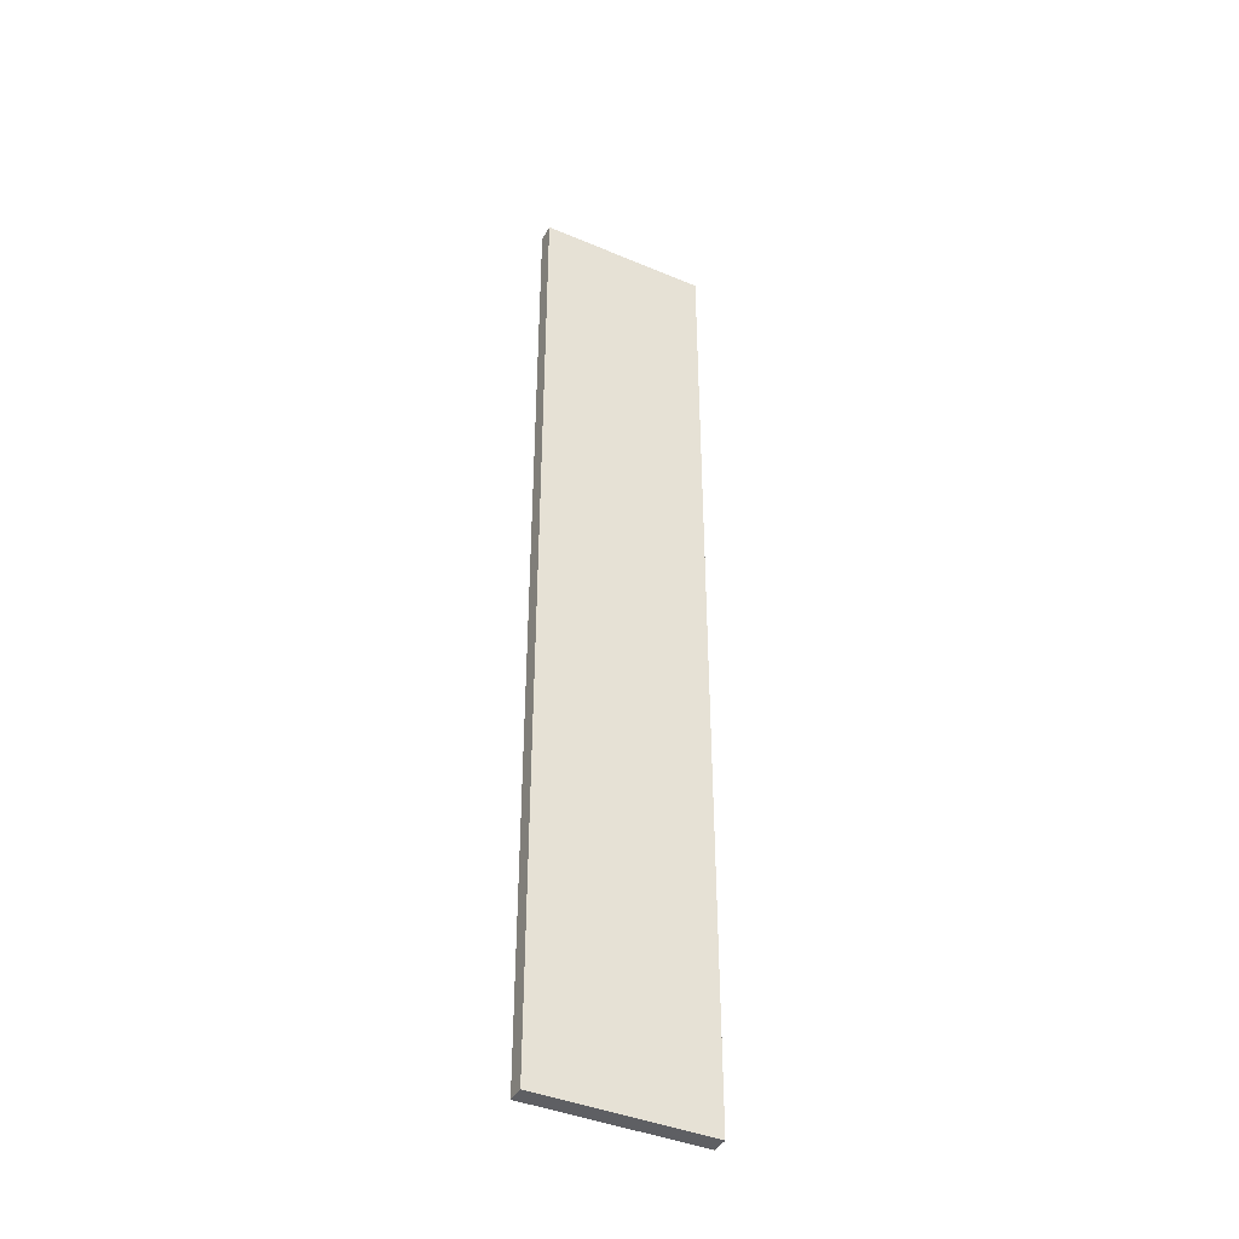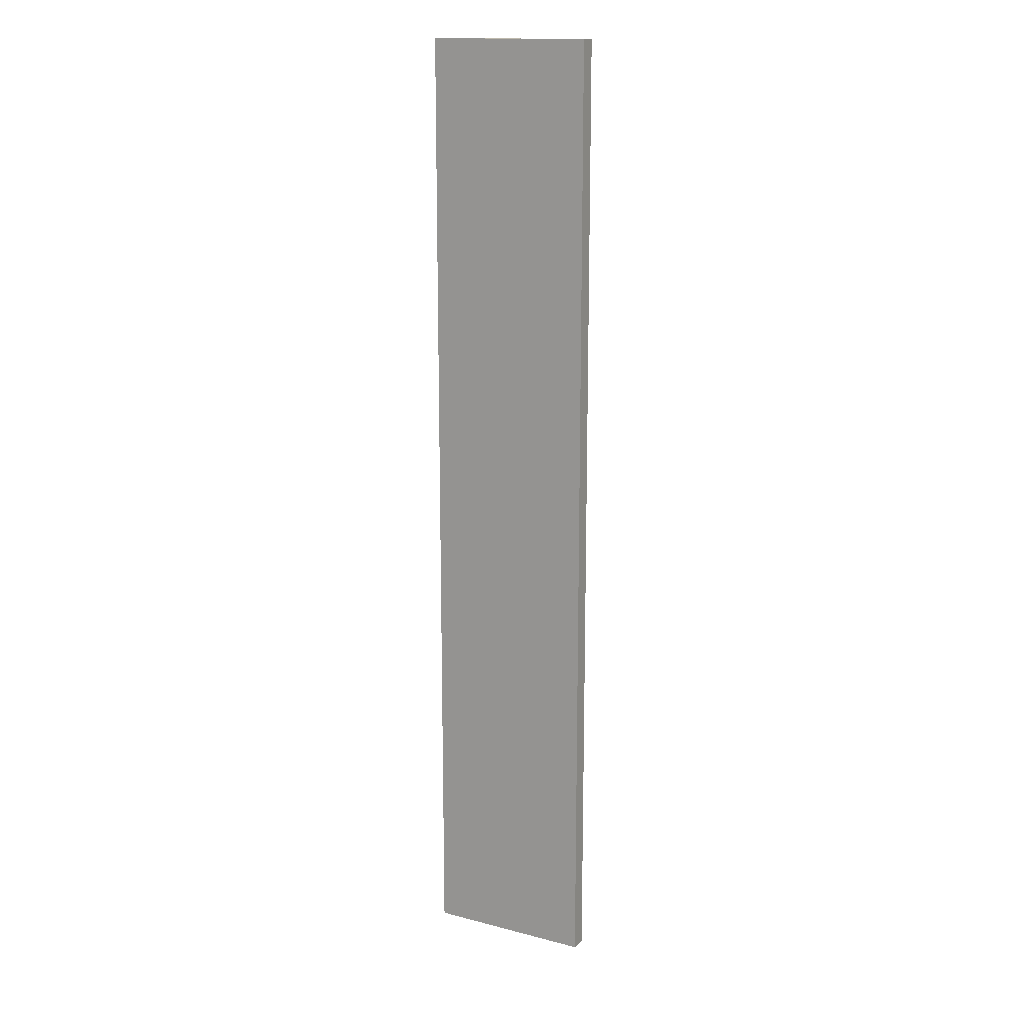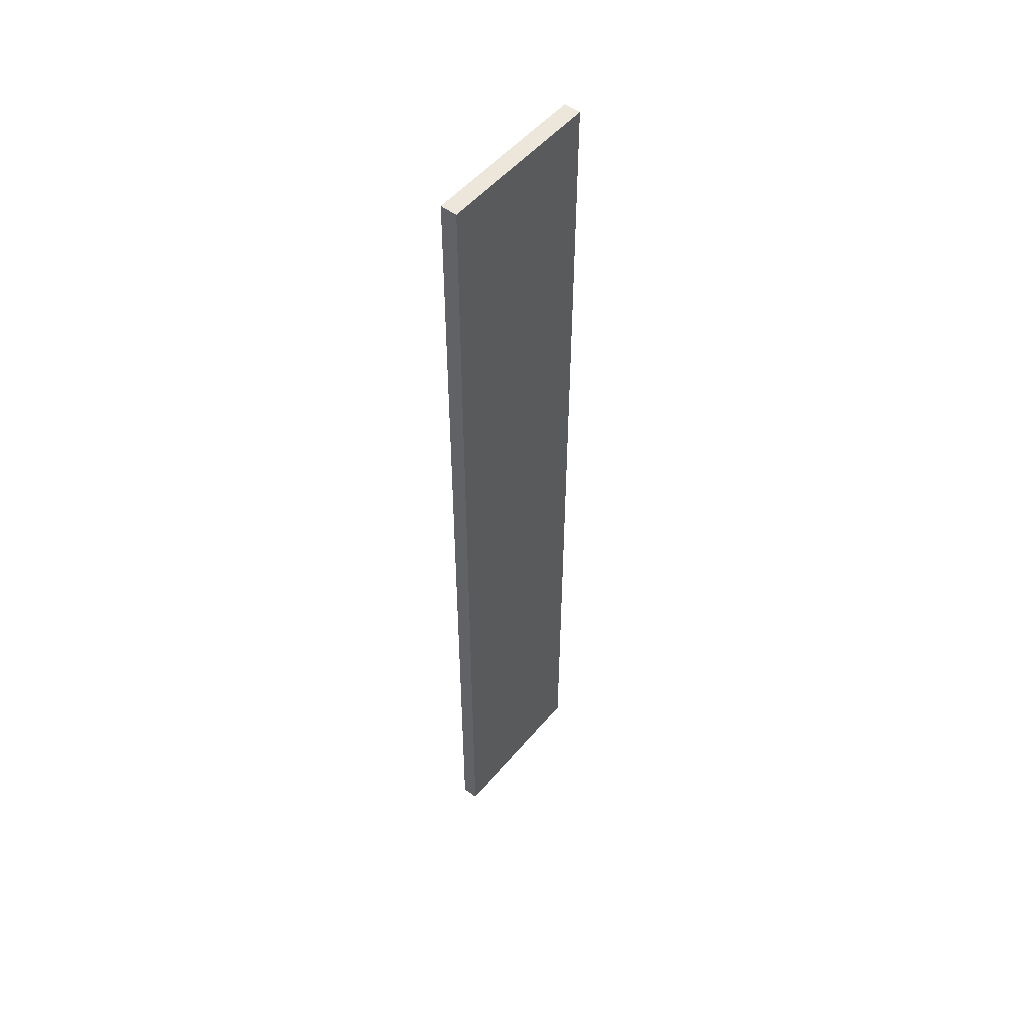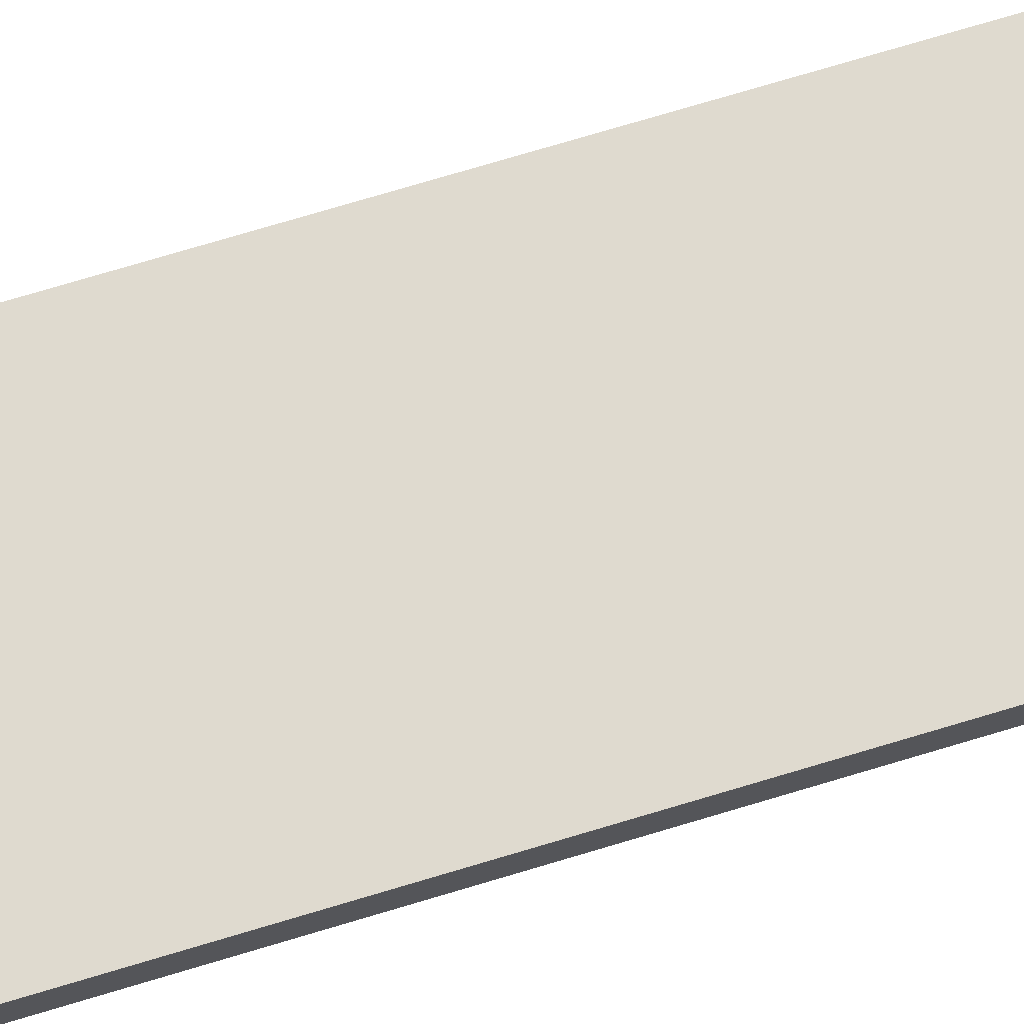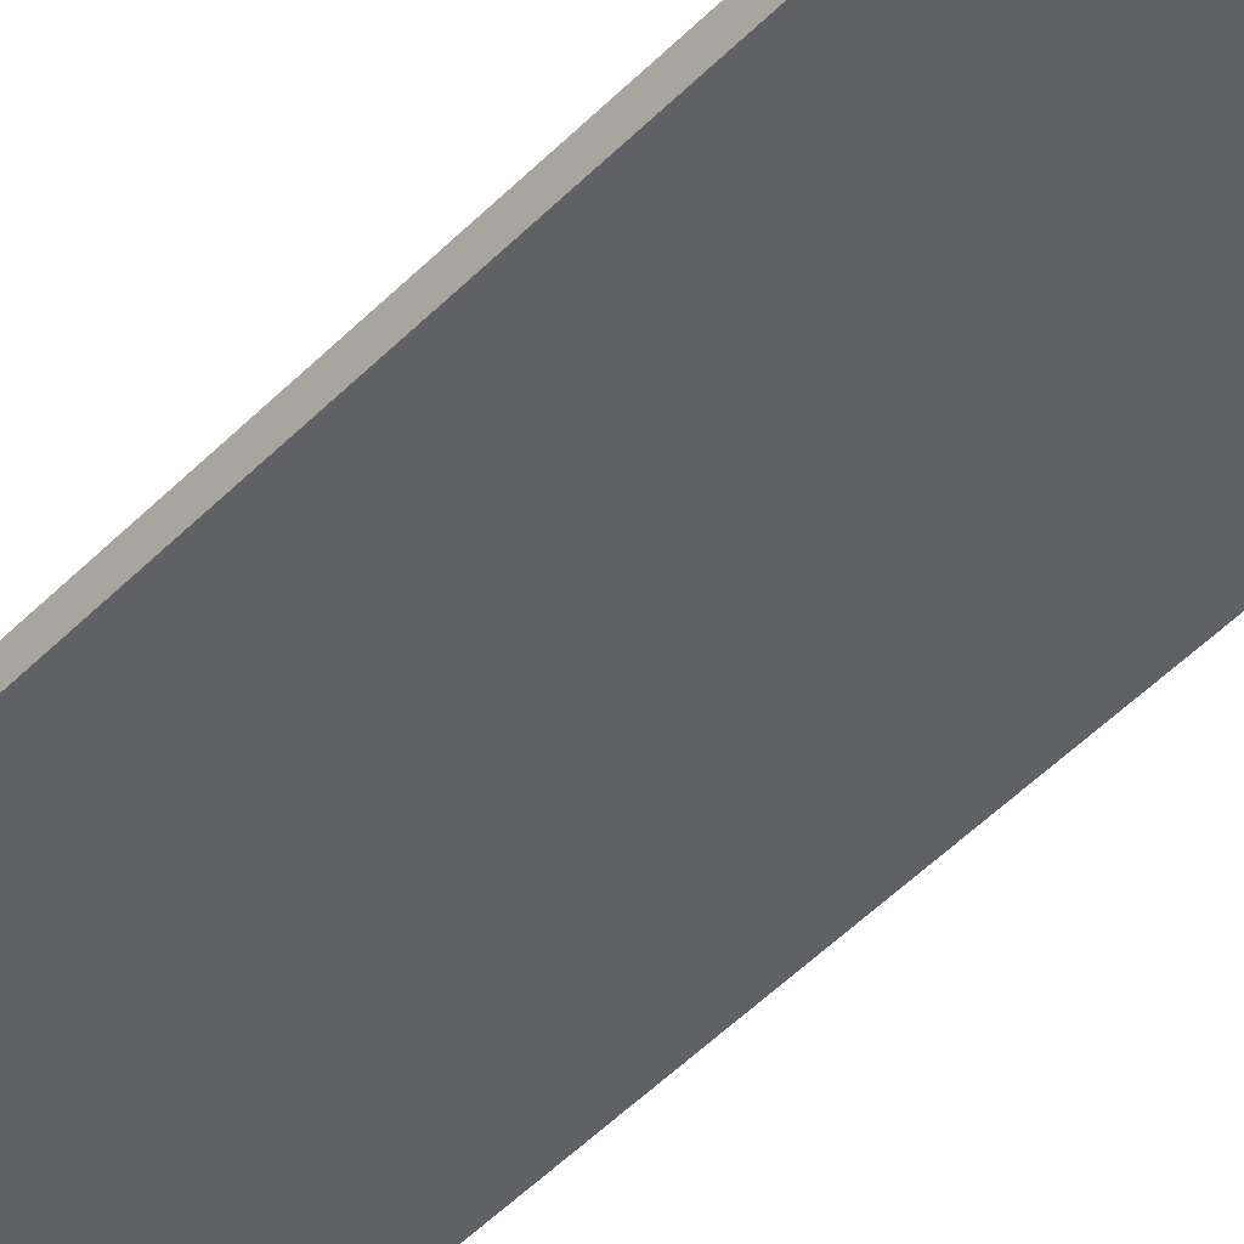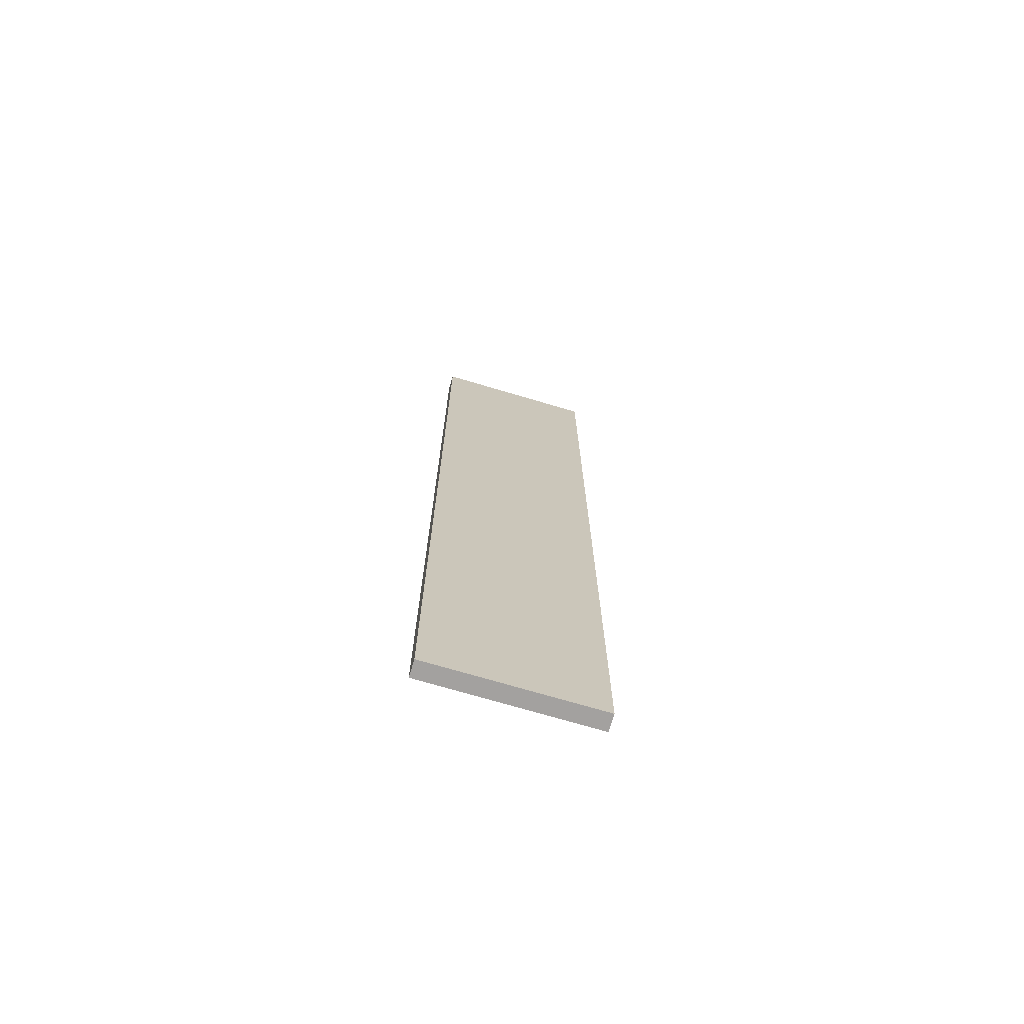
<metadata>
{"format":"obj","ext":"obj","renderer":"f3d","projection":"perspective","resolution":1024,"background":"white","views":[{"elev":-41.2,"azim":152.9,"up":"+Z"},{"elev":15.1,"azim":-151.4,"up":"+Z"},{"elev":51.8,"azim":-51.2,"up":"+Z"},{"elev":70.7,"azim":-107.0,"up":"+Y"},{"elev":-48.6,"azim":-41.6,"up":"+Y"},{"elev":-72.3,"azim":-16.5,"up":"+Z"}]}
</metadata>
<code>
g Power Station & Cell-3
v -16 0 30
v -16 0 -28
v -16 1 30
v -16 1 -28
v -6 0 30
v -6 0 -28
v -6 1 30
v -6 1 -28
v -16 0 30
v -16 1 30
v -6 0 30
v -6 1 30
v -16 0 -28
v -16 1 -28
v -6 0 -28
v -6 1 -28
v -16 0 30
v -6 0 30
v -13 0 26
v -8 0 26
v -13 0 25
v -9 0 25
v -13 0 23
v -9 0 23
v -13 0 22
v -8 0 22
v -13 0 21
v -8 0 21
v -13 0 20
v -12 0 20
v -11 0 20
v -8 0 20
v -12 0 19
v -11 0 19
v -10 0 19
v -11 0 18
v -10 0 18
v -9 0 18
v -13 0 17
v -10 0 17
v -9 0 17
v -8 0 17
v -13 0 16
v -8 0 16
v -12 0 15
v -9 0 15
v -13 0 14
v -12 0 14
v -9 0 14
v -8 0 14
v -13 0 11
v -12 0 11
v -9 0 11
v -8 0 11
v -13 0 10
v -8 0 10
v -13 0 9
v -11 0 9
v -10 0 9
v -8 0 9
v -13 0 7
v -11 0 7
v -10 0 7
v -8 0 7
v -13 0 6
v -8 0 6
v -12 0 5
v -8 0 5
v -13 0 4
v -12 0 4
v -11 0 4
v -10 0 4
v -8 0 4
v -13 0 2
v -12 0 2
v -11 0 2
v -10 0 2
v -8 0 2
v -12 0 1
v -8 0 1
v -13 0 -0
v -8 0 -0
v -12 0 -1
v -11 0 -1
v -10 0 -1
v -8 0 -1
v -12 0 -2
v -11 0 -2
v -10 0 -2
v -9 0 -2
v -13 0 -3
v -10 0 -3
v -9 0 -3
v -8 0 -3
v -10 0 -4
v -8 0 -4
v -12 0 -5
v -9 0 -5
v -13 0 -6
v -12 0 -6
v -9 0 -6
v -8 0 -6
v -13 0 -8
v -12 0 -8
v -10 0 -8
v -9 0 -8
v -10 0 -9
v -8 0 -9
v -13 0 -10
v -8 0 -10
v -13 0 -11
v -11 0 -11
v -10 0 -11
v -8 0 -11
v -13 0 -13
v -11 0 -13
v -10 0 -13
v -8 0 -13
v -13 0 -14
v -8 0 -14
v -13 0 -15
v -8 0 -15
v -12 0 -16
v -11 0 -16
v -10 0 -16
v -9 0 -16
v -13 0 -18
v -12 0 -18
v -11 0 -18
v -10 0 -18
v -9 0 -18
v -8 0 -18
v -13 0 -19
v -8 0 -19
v -12 0 -20
v -9 0 -20
v -13 0 -22
v -12 0 -22
v -11 0 -22
v -10 0 -22
v -9 0 -22
v -8 0 -22
v -11 0 -23
v -10 0 -23
v -12 0 -24
v -9 0 -24
v -16 0 -28
v -6 0 -28
v -16 1 30
v -6 1 30
v -13 1 26
v -8 1 26
v -13 1 25
v -9 1 25
v -13 1 23
v -9 1 23
v -13 1 22
v -8 1 22
v -13 1 21
v -8 1 21
v -13 1 20
v -12 1 20
v -11 1 20
v -8 1 20
v -12 1 19
v -11 1 19
v -10 1 19
v -11 1 18
v -10 1 18
v -9 1 18
v -13 1 17
v -10 1 17
v -9 1 17
v -8 1 17
v -13 1 16
v -8 1 16
v -12 1 15
v -9 1 15
v -13 1 14
v -12 1 14
v -9 1 14
v -8 1 14
v -13 1 11
v -12 1 11
v -9 1 11
v -8 1 11
v -13 1 10
v -8 1 10
v -13 1 9
v -11 1 9
v -10 1 9
v -8 1 9
v -13 1 7
v -11 1 7
v -10 1 7
v -8 1 7
v -13 1 6
v -8 1 6
v -12 1 5
v -8 1 5
v -13 1 4
v -12 1 4
v -11 1 4
v -10 1 4
v -8 1 4
v -13 1 2
v -12 1 2
v -11 1 2
v -10 1 2
v -8 1 2
v -12 1 1
v -8 1 1
v -13 1 -0
v -8 1 -0
v -12 1 -1
v -11 1 -1
v -10 1 -1
v -8 1 -1
v -12 1 -2
v -11 1 -2
v -10 1 -2
v -9 1 -2
v -13 1 -3
v -10 1 -3
v -9 1 -3
v -8 1 -3
v -10 1 -4
v -8 1 -4
v -12 1 -5
v -9 1 -5
v -13 1 -6
v -12 1 -6
v -9 1 -6
v -8 1 -6
v -13 1 -8
v -12 1 -8
v -10 1 -8
v -9 1 -8
v -10 1 -9
v -8 1 -9
v -13 1 -10
v -8 1 -10
v -13 1 -11
v -11 1 -11
v -10 1 -11
v -8 1 -11
v -13 1 -13
v -11 1 -13
v -10 1 -13
v -8 1 -13
v -13 1 -14
v -8 1 -14
v -13 1 -15
v -8 1 -15
v -12 1 -16
v -11 1 -16
v -10 1 -16
v -9 1 -16
v -13 1 -18
v -12 1 -18
v -11 1 -18
v -10 1 -18
v -9 1 -18
v -8 1 -18
v -13 1 -19
v -8 1 -19
v -12 1 -20
v -9 1 -20
v -13 1 -22
v -12 1 -22
v -11 1 -22
v -10 1 -22
v -9 1 -22
v -8 1 -22
v -11 1 -23
v -10 1 -23
v -12 1 -24
v -9 1 -24
v -16 1 -28
v -6 1 -28
f 3 2 1
f 4 2 3
f 5 6 7
f 7 6 8
f 11 10 9
f 12 10 11
f 13 14 15
f 15 14 16
f 19 18 17
f 20 18 19
f 21 19 17
f 21 20 19
f 22 20 21
f 23 21 17
f 23 22 21
f 24 20 22
f 24 22 23
f 25 23 17
f 25 24 23
f 26 18 20
f 26 24 25
f 26 20 24
f 27 25 17
f 27 26 25
f 28 18 26
f 28 26 27
f 29 27 17
f 29 28 27
f 30 28 29
f 31 28 30
f 32 18 28
f 32 28 31
f 33 31 30
f 33 30 29
f 34 32 31
f 34 31 33
f 35 32 34
f 36 34 33
f 36 35 34
f 37 32 35
f 37 35 36
f 38 32 37
f 39 29 17
f 39 33 29
f 39 36 33
f 39 37 36
f 40 38 37
f 40 37 39
f 41 32 38
f 41 38 40
f 42 18 32
f 42 32 41
f 43 41 40
f 43 40 39
f 43 42 41
f 43 39 17
f 44 18 42
f 44 42 43
f 45 44 43
f 46 44 45
f 47 43 17
f 47 45 43
f 48 46 45
f 48 45 47
f 49 44 46
f 49 46 48
f 50 18 44
f 50 44 49
f 51 48 47
f 51 47 17
f 52 49 48
f 52 48 51
f 53 50 49
f 53 49 52
f 54 18 50
f 54 50 53
f 55 53 52
f 55 51 17
f 55 54 53
f 55 52 51
f 56 18 54
f 56 54 55
f 57 55 17
f 57 56 55
f 58 56 57
f 59 56 58
f 60 18 56
f 60 56 59
f 61 57 17
f 61 58 57
f 62 59 58
f 62 58 61
f 63 60 59
f 63 59 62
f 64 18 60
f 64 60 63
f 65 61 17
f 65 63 62
f 65 64 63
f 65 62 61
f 66 18 64
f 66 64 65
f 67 66 65
f 68 18 66
f 68 66 67
f 69 65 17
f 69 67 65
f 70 68 67
f 70 67 69
f 71 68 70
f 72 68 71
f 73 18 68
f 73 68 72
f 74 69 17
f 74 70 69
f 75 71 70
f 75 70 74
f 76 72 71
f 76 71 75
f 77 73 72
f 77 72 76
f 78 18 73
f 78 73 77
f 79 75 74
f 79 77 76
f 79 78 77
f 79 76 75
f 80 18 78
f 80 78 79
f 81 79 74
f 81 74 17
f 81 80 79
f 82 18 80
f 82 80 81
f 83 82 81
f 84 82 83
f 85 82 84
f 86 18 82
f 86 82 85
f 87 83 81
f 87 84 83
f 88 85 84
f 88 84 87
f 89 86 85
f 89 85 88
f 90 86 89
f 91 81 17
f 91 87 81
f 91 90 89
f 91 89 88
f 91 88 87
f 92 90 91
f 93 86 90
f 93 90 92
f 94 18 86
f 94 86 93
f 95 92 91
f 95 93 92
f 95 94 93
f 96 18 94
f 96 94 95
f 97 95 91
f 97 96 95
f 98 96 97
f 99 91 17
f 99 97 91
f 100 98 97
f 100 97 99
f 101 96 98
f 101 98 100
f 102 18 96
f 102 96 101
f 103 100 99
f 103 99 17
f 104 101 100
f 104 100 103
f 105 101 104
f 106 102 101
f 106 101 105
f 107 105 104
f 107 104 103
f 107 106 105
f 108 18 102
f 108 106 107
f 108 102 106
f 109 103 17
f 109 107 103
f 109 108 107
f 110 18 108
f 110 108 109
f 111 109 17
f 111 110 109
f 112 110 111
f 113 110 112
f 114 18 110
f 114 110 113
f 115 111 17
f 115 112 111
f 116 113 112
f 116 112 115
f 117 114 113
f 117 113 116
f 118 18 114
f 118 114 117
f 119 115 17
f 119 117 116
f 119 118 117
f 119 116 115
f 120 18 118
f 120 118 119
f 121 119 17
f 121 120 119
f 122 18 120
f 122 120 121
f 123 122 121
f 124 122 123
f 125 122 124
f 126 122 125
f 127 121 17
f 127 123 121
f 128 124 123
f 128 123 127
f 129 125 124
f 129 124 128
f 130 126 125
f 130 125 129
f 131 122 126
f 131 126 130
f 132 18 122
f 132 122 131
f 133 130 129
f 133 131 130
f 133 132 131
f 133 128 127
f 133 127 17
f 133 129 128
f 134 18 132
f 134 132 133
f 135 134 133
f 136 134 135
f 137 133 17
f 137 135 133
f 138 136 135
f 138 135 137
f 139 136 138
f 140 136 139
f 141 134 136
f 141 136 140
f 142 18 134
f 142 134 141
f 143 140 139
f 143 139 138
f 144 141 140
f 144 140 143
f 145 143 138
f 145 138 137
f 145 144 143
f 146 141 144
f 146 144 145
f 146 142 141
f 147 145 137
f 147 137 17
f 147 146 145
f 148 18 142
f 148 146 147
f 148 142 146
f 149 150 151
f 151 150 152
f 149 151 153
f 151 152 153
f 153 152 154
f 149 153 155
f 153 154 155
f 154 152 156
f 155 154 156
f 149 155 157
f 155 156 157
f 152 150 158
f 157 156 158
f 156 152 158
f 149 157 159
f 157 158 159
f 158 150 160
f 159 158 160
f 149 159 161
f 159 160 161
f 161 160 162
f 162 160 163
f 160 150 164
f 163 160 164
f 162 163 165
f 161 162 165
f 163 164 166
f 165 163 166
f 166 164 167
f 165 166 168
f 166 167 168
f 167 164 169
f 168 167 169
f 169 164 170
f 149 161 171
f 161 165 171
f 165 168 171
f 168 169 171
f 169 170 172
f 171 169 172
f 170 164 173
f 172 170 173
f 164 150 174
f 173 164 174
f 172 173 175
f 171 172 175
f 173 174 175
f 149 171 175
f 174 150 176
f 175 174 176
f 175 176 177
f 177 176 178
f 149 175 179
f 175 177 179
f 177 178 180
f 179 177 180
f 178 176 181
f 180 178 181
f 176 150 182
f 181 176 182
f 179 180 183
f 149 179 183
f 180 181 184
f 183 180 184
f 181 182 185
f 184 181 185
f 182 150 186
f 185 182 186
f 184 185 187
f 149 183 187
f 185 186 187
f 183 184 187
f 186 150 188
f 187 186 188
f 149 187 189
f 187 188 189
f 189 188 190
f 190 188 191
f 188 150 192
f 191 188 192
f 149 189 193
f 189 190 193
f 190 191 194
f 193 190 194
f 191 192 195
f 194 191 195
f 192 150 196
f 195 192 196
f 149 193 197
f 194 195 197
f 195 196 197
f 193 194 197
f 196 150 198
f 197 196 198
f 197 198 199
f 198 150 200
f 199 198 200
f 149 197 201
f 197 199 201
f 199 200 202
f 201 199 202
f 202 200 203
f 203 200 204
f 200 150 205
f 204 200 205
f 149 201 206
f 201 202 206
f 202 203 207
f 206 202 207
f 203 204 208
f 207 203 208
f 204 205 209
f 208 204 209
f 205 150 210
f 209 205 210
f 206 207 211
f 208 209 211
f 209 210 211
f 207 208 211
f 210 150 212
f 211 210 212
f 206 211 213
f 149 206 213
f 211 212 213
f 212 150 214
f 213 212 214
f 213 214 215
f 215 214 216
f 216 214 217
f 214 150 218
f 217 214 218
f 213 215 219
f 215 216 219
f 216 217 220
f 219 216 220
f 217 218 221
f 220 217 221
f 221 218 222
f 149 213 223
f 213 219 223
f 221 222 223
f 220 221 223
f 219 220 223
f 223 222 224
f 222 218 225
f 224 222 225
f 218 150 226
f 225 218 226
f 223 224 227
f 224 225 227
f 225 226 227
f 226 150 228
f 227 226 228
f 223 227 229
f 227 228 229
f 229 228 230
f 149 223 231
f 223 229 231
f 229 230 232
f 231 229 232
f 230 228 233
f 232 230 233
f 228 150 234
f 233 228 234
f 231 232 235
f 149 231 235
f 232 233 236
f 235 232 236
f 236 233 237
f 233 234 238
f 237 233 238
f 236 237 239
f 235 236 239
f 237 238 239
f 234 150 240
f 239 238 240
f 238 234 240
f 149 235 241
f 235 239 241
f 239 240 241
f 240 150 242
f 241 240 242
f 149 241 243
f 241 242 243
f 243 242 244
f 244 242 245
f 242 150 246
f 245 242 246
f 149 243 247
f 243 244 247
f 244 245 248
f 247 244 248
f 245 246 249
f 248 245 249
f 246 150 250
f 249 246 250
f 149 247 251
f 248 249 251
f 249 250 251
f 247 248 251
f 250 150 252
f 251 250 252
f 149 251 253
f 251 252 253
f 252 150 254
f 253 252 254
f 253 254 255
f 255 254 256
f 256 254 257
f 257 254 258
f 149 253 259
f 253 255 259
f 255 256 260
f 259 255 260
f 256 257 261
f 260 256 261
f 257 258 262
f 261 257 262
f 258 254 263
f 262 258 263
f 254 150 264
f 263 254 264
f 261 262 265
f 262 263 265
f 263 264 265
f 259 260 265
f 149 259 265
f 260 261 265
f 264 150 266
f 265 264 266
f 265 266 267
f 267 266 268
f 149 265 269
f 265 267 269
f 267 268 270
f 269 267 270
f 270 268 271
f 271 268 272
f 268 266 273
f 272 268 273
f 266 150 274
f 273 266 274
f 271 272 275
f 270 271 275
f 272 273 276
f 275 272 276
f 270 275 277
f 269 270 277
f 275 276 277
f 276 273 278
f 277 276 278
f 273 274 278
f 269 277 279
f 149 269 279
f 277 278 279
f 274 150 280
f 279 278 280
f 278 274 280

</code>
